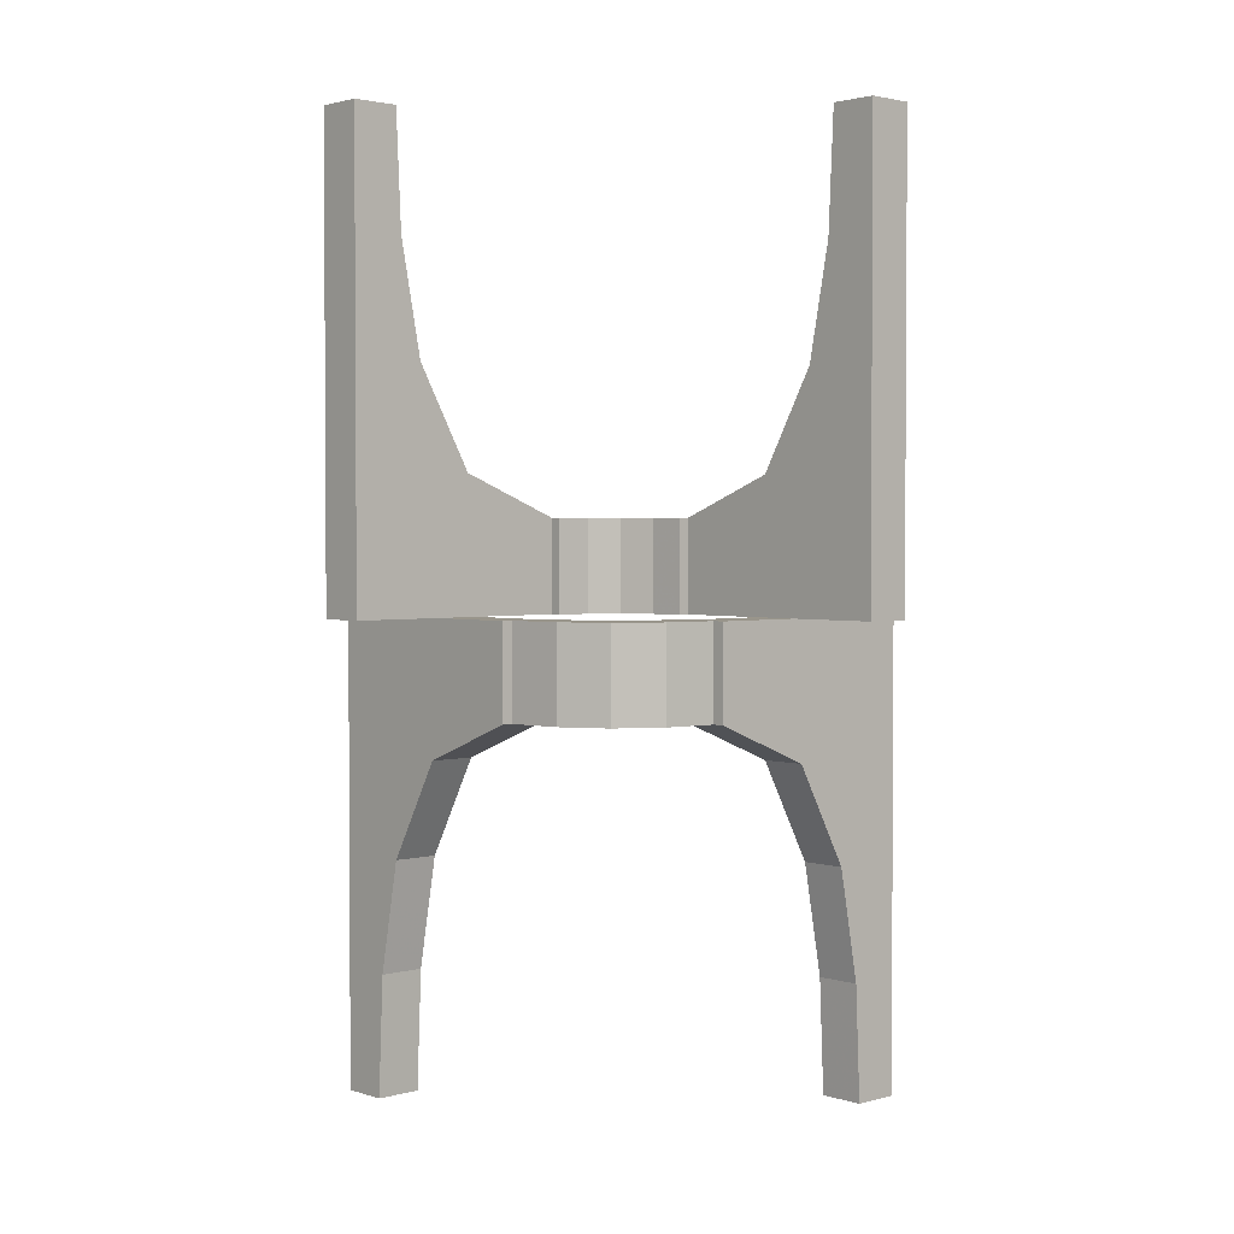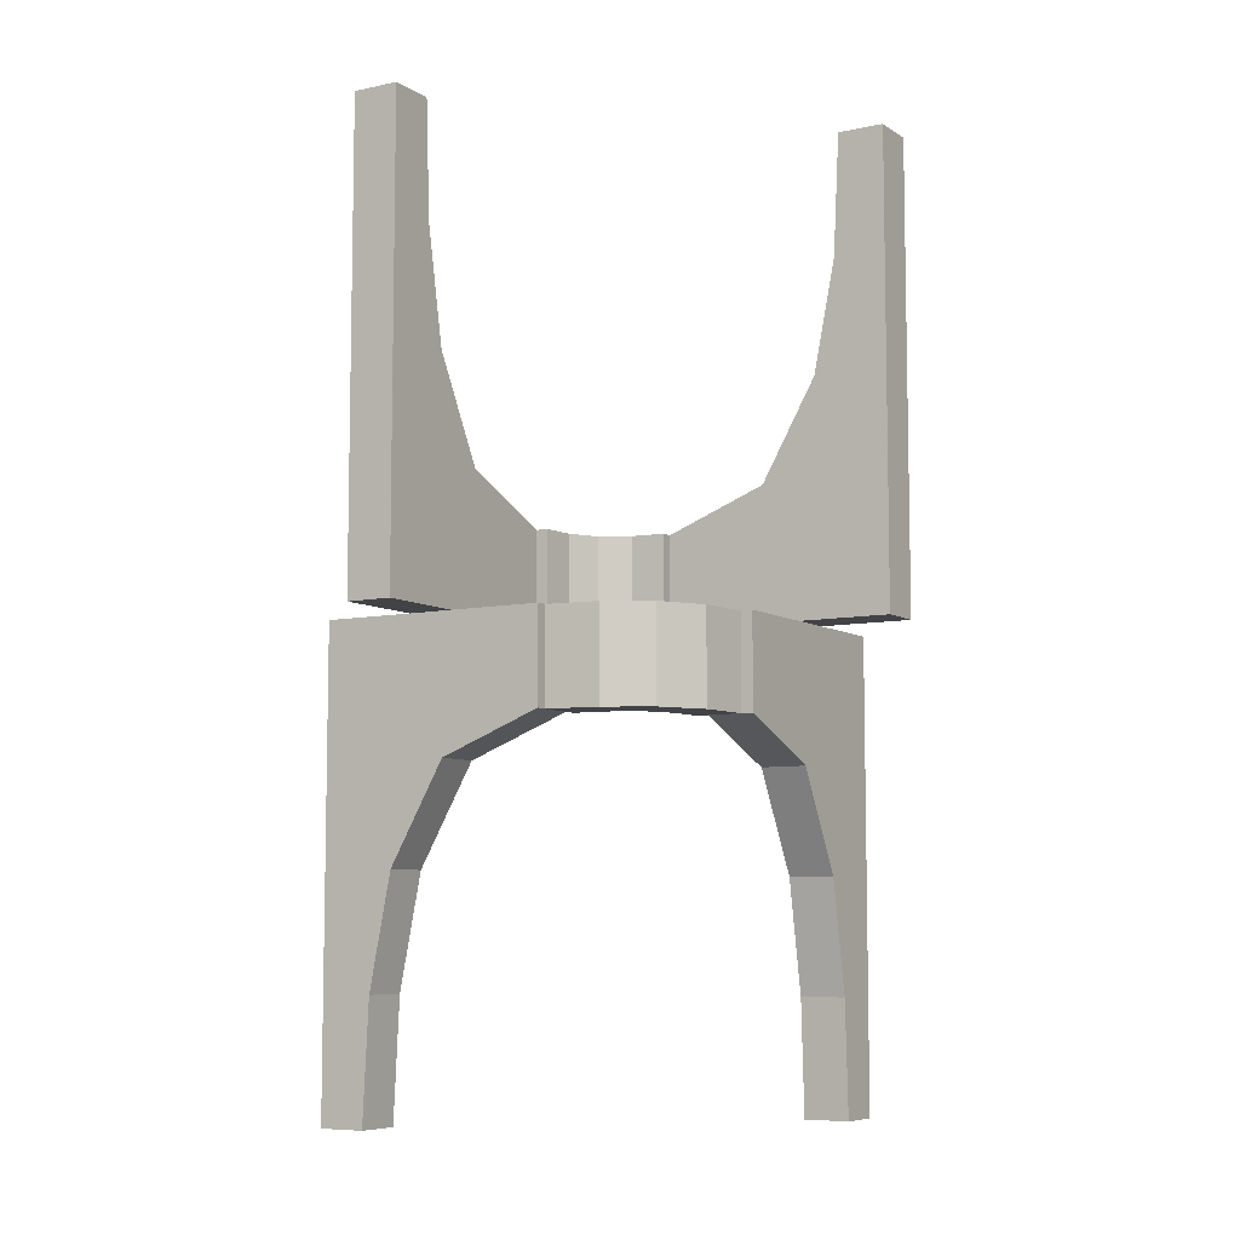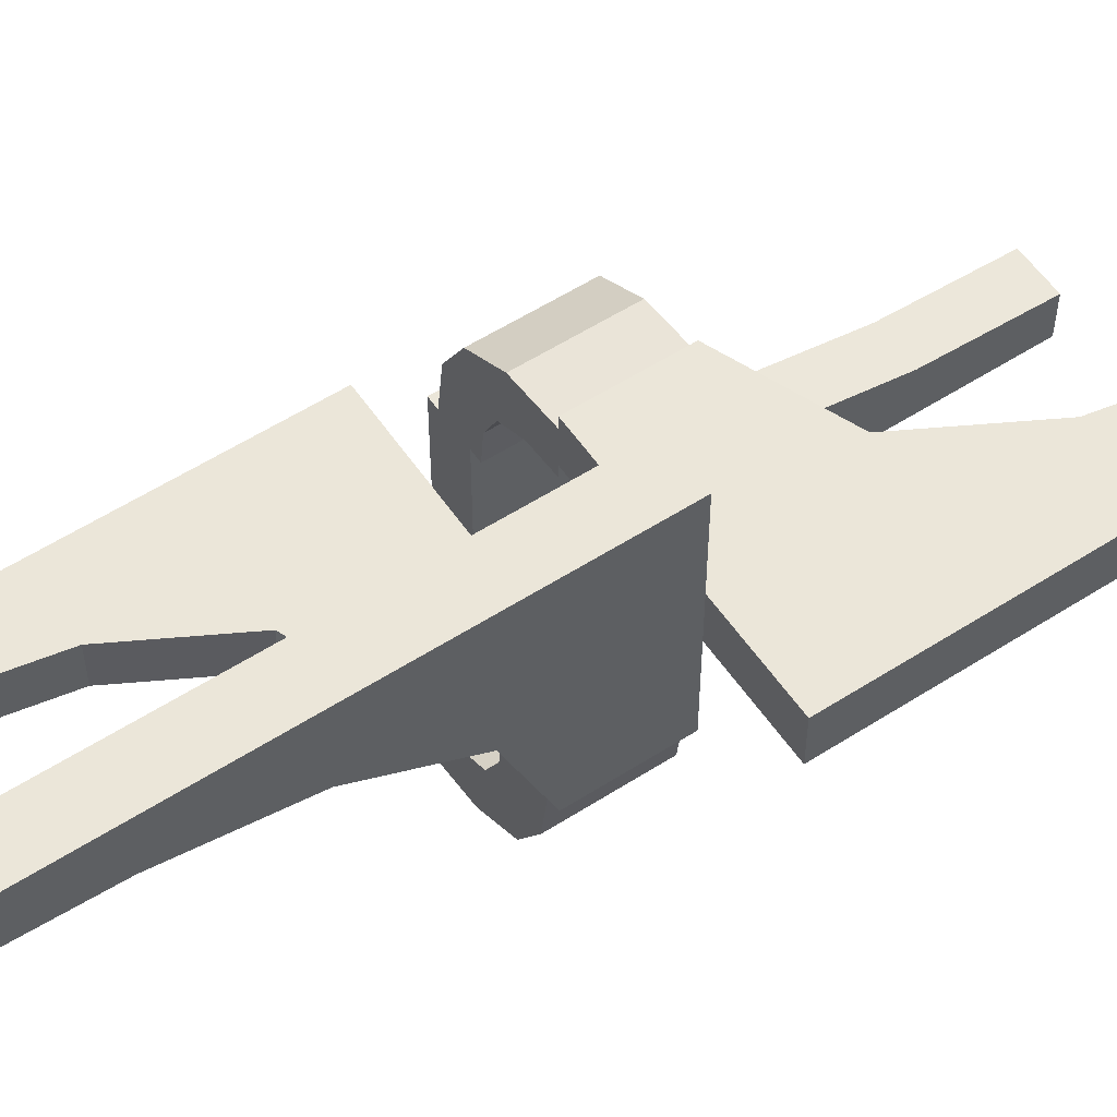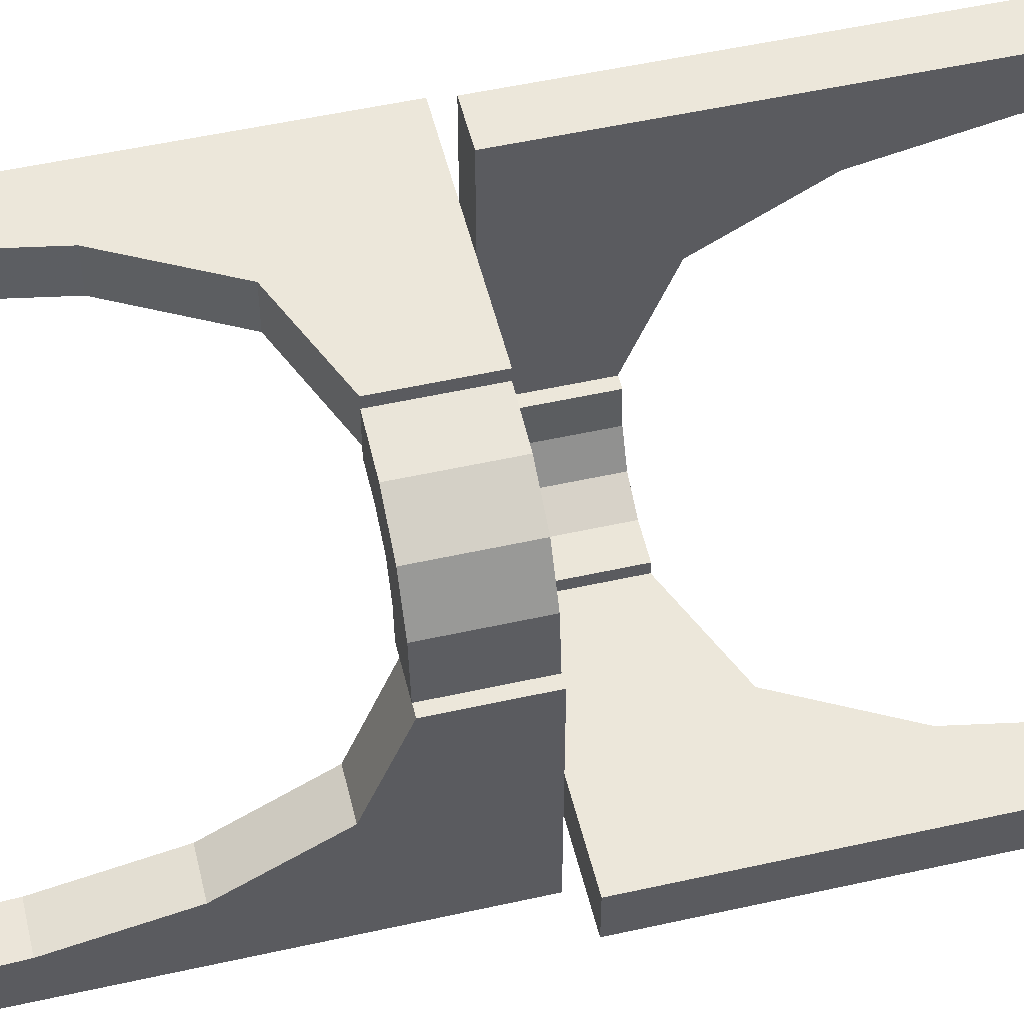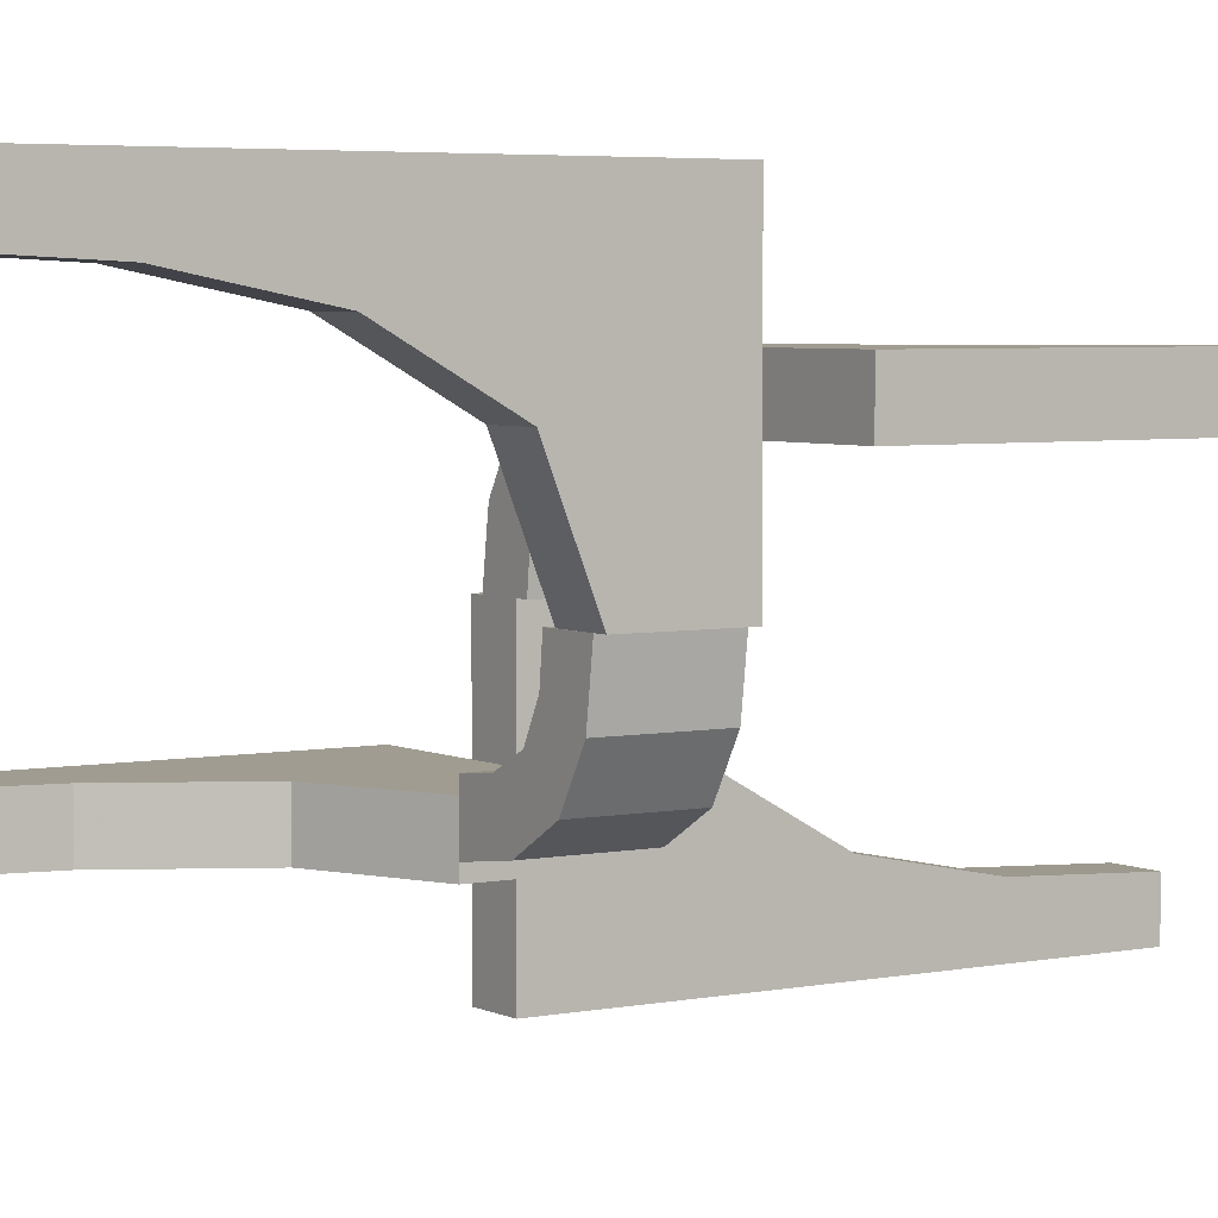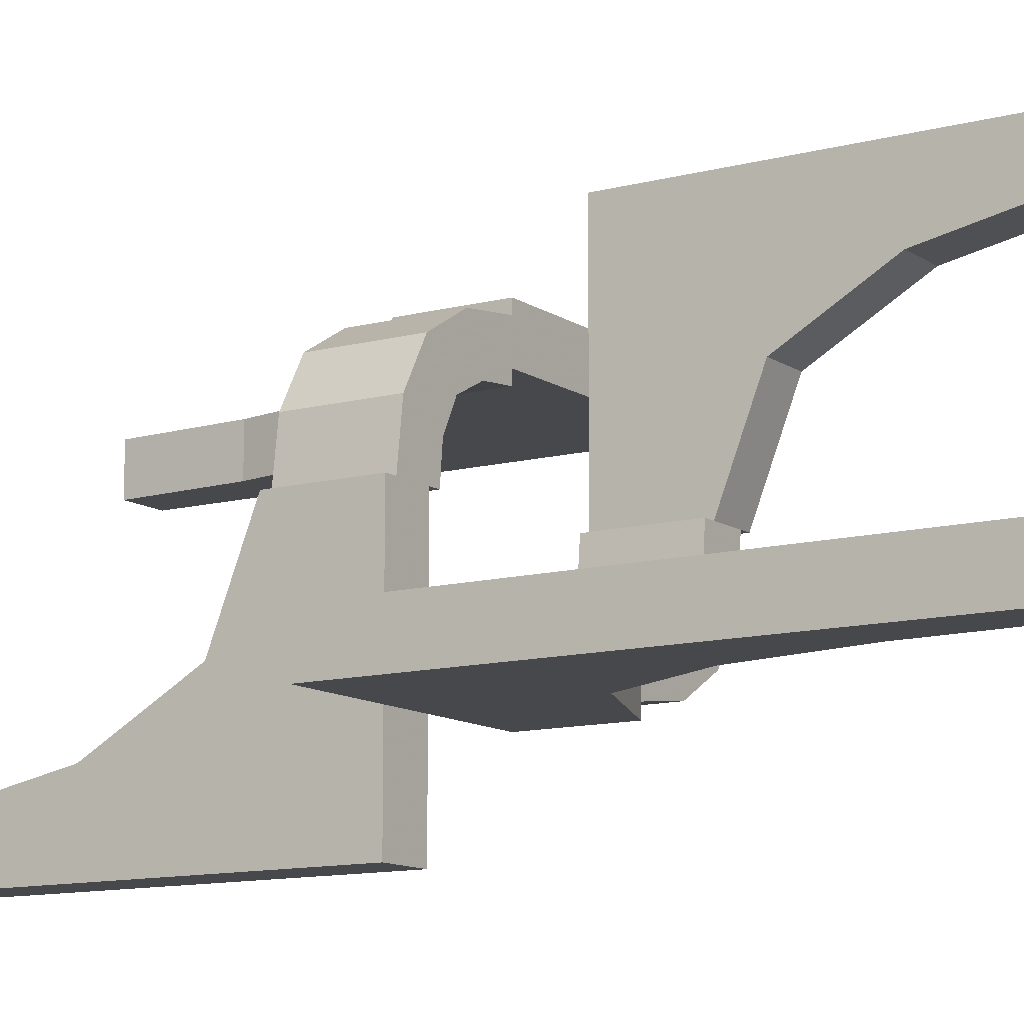
<metadata>
{"format":"obj","ext":"obj","renderer":"f3d","projection":"perspective","resolution":1024,"background":"white","views":[{"elev":2.2,"azim":-42.7,"up":"+Z"},{"elev":-7.4,"azim":-58.8,"up":"+Z"},{"elev":56.2,"azim":-123.9,"up":"+Y"},{"elev":52.0,"azim":76.4,"up":"+Y"},{"elev":4.3,"azim":-123.3,"up":"+Y"},{"elev":-11.6,"azim":122.8,"up":"+Y"}]}
</metadata>
<code>
v 0 0.2 0
v 0 0.2 0.2003
v 0 -0.2 0
v 0 -0.2 -0.2003
v 0 -0.275 0
v 0 -0.275 -0.2003
v 0 0.175 0
v 0 0.175 0.2003
v 0 -0.3 0
v 0 -0.3 -0.2003
v 0 0.3 0
v 0 0.3 0.2003
v 0 -0.175 0
v 0 -0.175 -0.2003
v 0 0.275 0
v 0 0.275 0.2003
v 0.2 0 0
v 0.2 0 0.2
v 0.2 -0.3874 0.7408
v 0.2 -0.5 0
v 0.2 -0.5 1
v 0.2 -0.2195 0.2862
v 0.2 -0.3394 0.4985
v 0.2 -0.4 1
v -0.2 0 0
v -0.2 0 -0.2
v -0.2 0.4 -1
v -0.2 0.3394 -0.4985
v -0.2 0.2195 -0.2862
v -0.2 0.5 0
v -0.2 0.5 -1
v -0.2 0.3874 -0.7408
v 0.4 -0.2 -1.001
v 0.4 -0.3 -1.001
v 0.112 0.2604 0
v 0.112 0.2604 0.2003
v -0.2226 0.2 0.2897
v -0.2226 0.3 0.2897
v 0.1355 0.1355 0
v 0.1355 0.1355 0.1001
v 0.1355 0.1355 0.2003
v -0.3884 0.2 0.7521
v -0.3884 0.3 0.7521
v 0.2068 0.2057 0
v 0.2068 0.2057 0.2003
v -0.275 0 0
v -0.275 0 -0.2003
v 0.07196 0.1679 0
v 0.07196 0.1679 0.2003
v -0.2602 -0.1129 0
v -0.2602 -0.1129 -0.2003
v 0.175 0 0
v 0.175 0 0.2003
v -0.1679 -0.07216 0
v -0.1679 -0.07216 -0.2003
v 0.342 -0.2 -0.5076
v 0.342 -0.3 -0.5076
v -0.5 0.2 0
v -0.5 0.2 1.001
v -0.5 0.3 0
v -0.5 0.3 1.001
v -0.3 0 0
v -0.3 0 -0.2
v -0.3 0.4 -1
v -0.3 0.3394 -0.4985
v -0.3 0.2195 -0.2862
v -0.3 0.5 0
v -0.3 0.5 -1
v -0.3 0.3874 -0.7408
v 0.3 0 0
v 0.3 0 0.2
v 0.3 -0.3874 0.7408
v 0.3 -0.5 0
v 0.3 -0.5 1
v 0.3 -0.2195 0.2862
v 0.3 -0.3394 0.4985
v 0.3 -0.4 1
v 0.5 -0.2 0
v 0.5 -0.2 -1.001
v 0.5 -0.3 0
v 0.5 -0.3 -1.001
v -0.342 0.2 0.5076
v -0.342 0.3 0.5076
v 0.1679 0.07216 0
v 0.1679 0.07216 0.2003
v -0.175 0 0
v -0.175 0 -0.2003
v 0.2602 0.1129 0
v 0.2602 0.1129 0.2003
v -0.07196 -0.1679 0
v -0.07196 -0.1679 -0.2003
v 0.275 0 0
v 0.275 0 0.2003
v -0.2068 -0.2057 0
v -0.2068 -0.2057 -0.2003
v 0.3884 -0.2 -0.7521
v 0.3884 -0.3 -0.7521
v -0.1355 -0.1355 0
v -0.1355 -0.1355 -0.2003
v -0.1355 -0.1355 -0.1001
v 0.2226 -0.2 -0.2897
v 0.2226 -0.3 -0.2897
v -0.112 -0.2604 0
v -0.112 -0.2604 -0.2003
v -0.4 0.2 1.001
v -0.4 0.3 1.001
f 48 35 15
f 15 7 48
f 35 48 39
f 39 44 35
f 39 84 88
f 52 92 84
f 88 84 92
f 44 39 88
f 88 92 93
f 89 45 44
f 15 35 36
f 35 44 45
f 53 93 92
f 84 39 40
f 85 40 41
f 52 84 85
f 40 85 84
f 8 49 48
f 48 49 40
f 40 49 41
f 39 48 40
f 16 8 7
f 49 16 36
f 16 49 8
f 36 41 49
f 41 36 45
f 41 89 85
f 53 85 93
f 89 93 85
f 45 89 41
f 88 93 89
f 89 44 88
f 15 36 16
f 35 45 36
f 53 92 52
f 52 85 53
f 8 48 7
f 16 7 15
f 25 30 29
f 28 29 30
f 29 26 25
f 32 31 27
f 32 28 30
f 31 32 30
f 29 66 63
f 66 29 28
f 27 64 69
f 32 69 65
f 62 25 26
f 67 30 25
f 68 31 30
f 64 27 31
f 62 66 67
f 65 67 66
f 66 62 63
f 69 64 68
f 69 67 65
f 68 67 69
f 29 63 26
f 66 28 65
f 27 69 32
f 32 65 28
f 62 26 63
f 67 25 62
f 68 30 67
f 64 31 68
f 59 58 42
f 82 42 58
f 42 105 59
f 37 1 2
f 58 37 82
f 58 1 37
f 42 43 106
f 43 42 82
f 2 12 38
f 37 38 83
f 61 59 105
f 60 58 59
f 11 1 58
f 12 2 1
f 61 43 60
f 83 60 43
f 43 61 106
f 38 12 11
f 60 83 38
f 60 38 11
f 42 106 105
f 43 82 83
f 2 38 37
f 37 83 82
f 61 105 106
f 60 59 61
f 11 58 60
f 12 1 11
f 79 78 96
f 56 96 78
f 96 33 79
f 101 3 4
f 78 101 56
f 78 3 101
f 96 97 34
f 97 96 56
f 4 10 102
f 101 102 57
f 81 79 33
f 80 78 79
f 9 3 78
f 10 4 3
f 81 97 80
f 57 80 97
f 97 81 34
f 102 10 9
f 80 57 102
f 80 102 9
f 96 34 33
f 97 56 57
f 4 102 101
f 101 57 56
f 81 33 34
f 80 79 81
f 9 78 80
f 10 3 9
f 17 20 22
f 23 22 20
f 22 18 17
f 19 21 24
f 19 23 20
f 21 19 20
f 22 75 71
f 75 22 23
f 24 77 72
f 19 72 76
f 70 17 18
f 73 20 17
f 74 21 20
f 77 24 21
f 70 75 73
f 76 73 75
f 75 70 71
f 72 77 74
f 72 73 76
f 74 73 72
f 22 71 18
f 75 23 76
f 24 72 19
f 19 76 23
f 70 18 71
f 73 17 70
f 74 20 73
f 77 21 74
f 90 103 5
f 5 13 90
f 103 90 98
f 98 94 103
f 98 54 50
f 86 46 54
f 50 54 46
f 94 98 50
f 50 46 47
f 51 95 94
f 5 103 104
f 103 94 95
f 87 47 46
f 54 98 100
f 55 100 99
f 86 54 55
f 100 55 54
f 14 91 90
f 90 91 100
f 100 91 99
f 98 90 100
f 6 14 13
f 91 6 104
f 6 91 14
f 104 99 91
f 99 104 95
f 99 51 55
f 87 55 47
f 51 47 55
f 95 51 99
f 50 47 51
f 51 94 50
f 5 104 6
f 103 95 104
f 87 46 86
f 86 55 87
f 14 90 13
f 6 13 5

</code>
